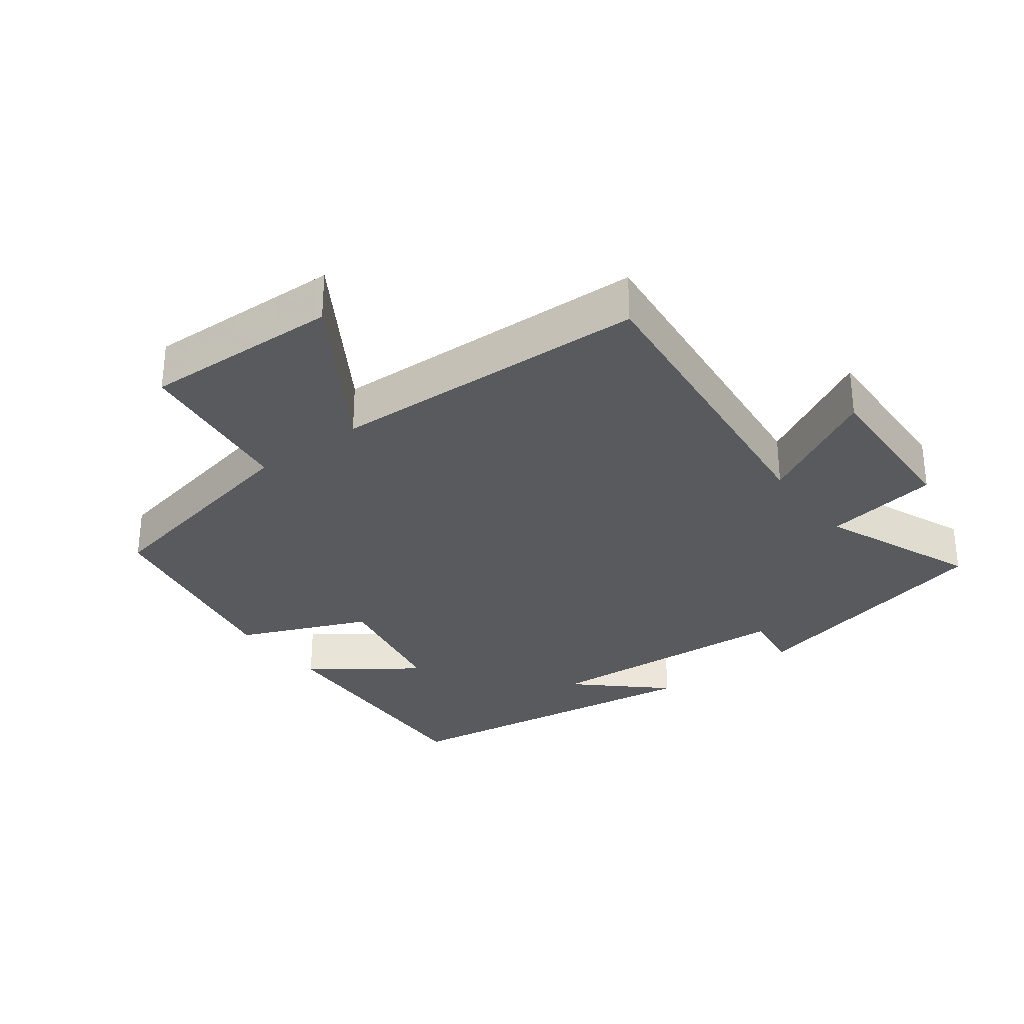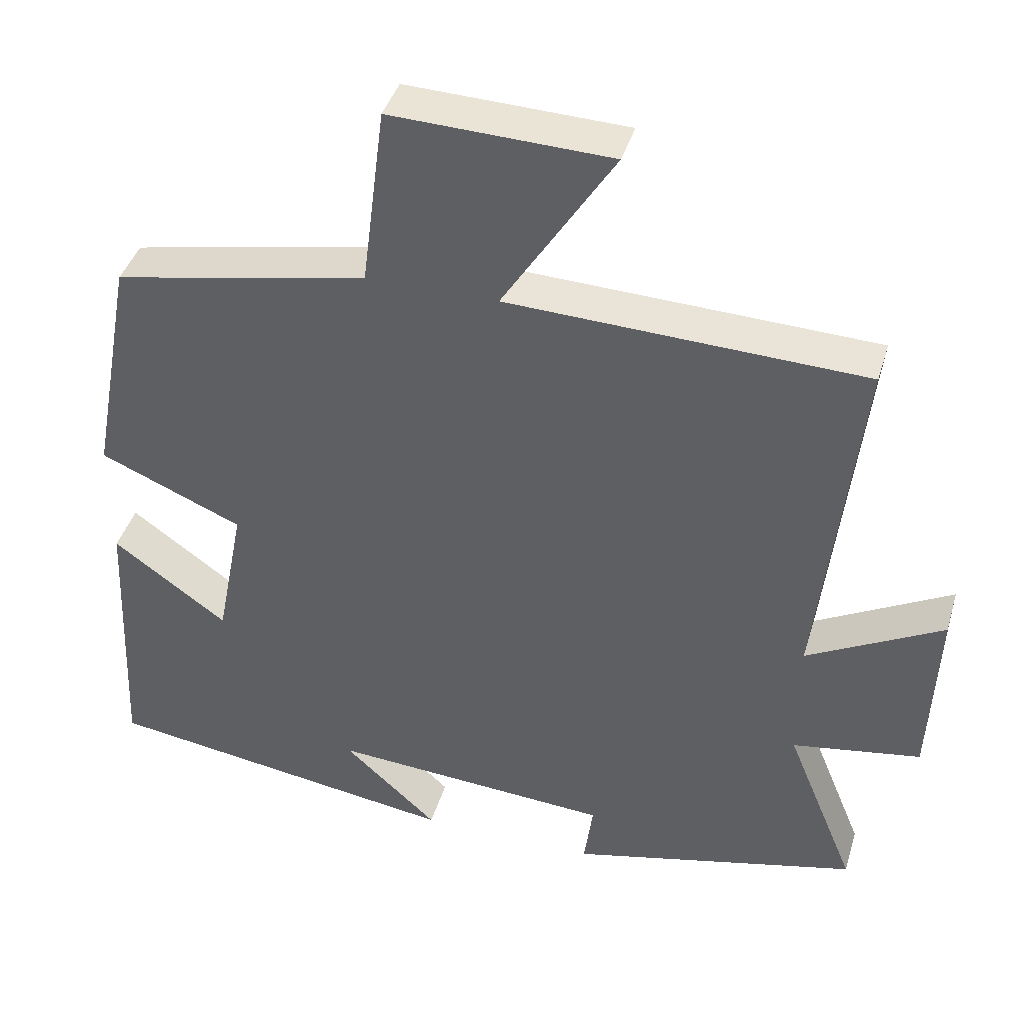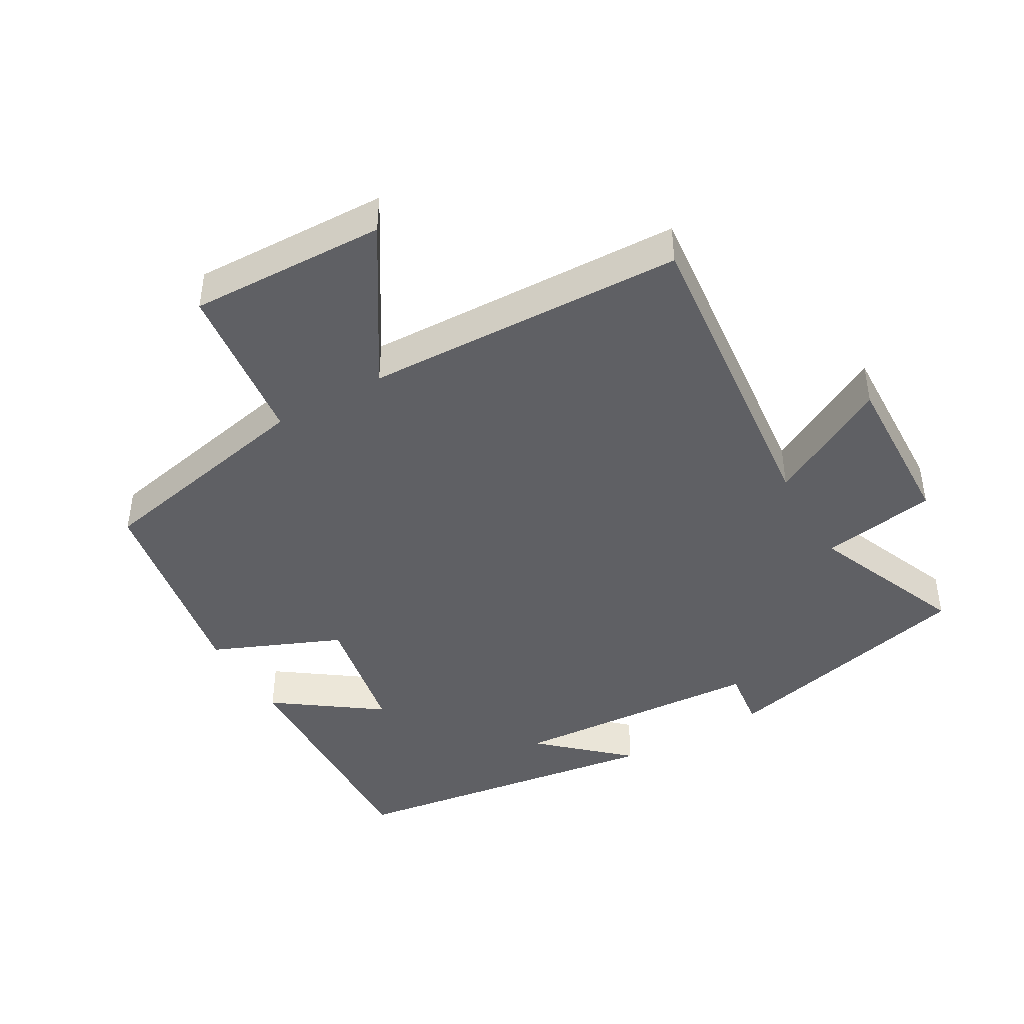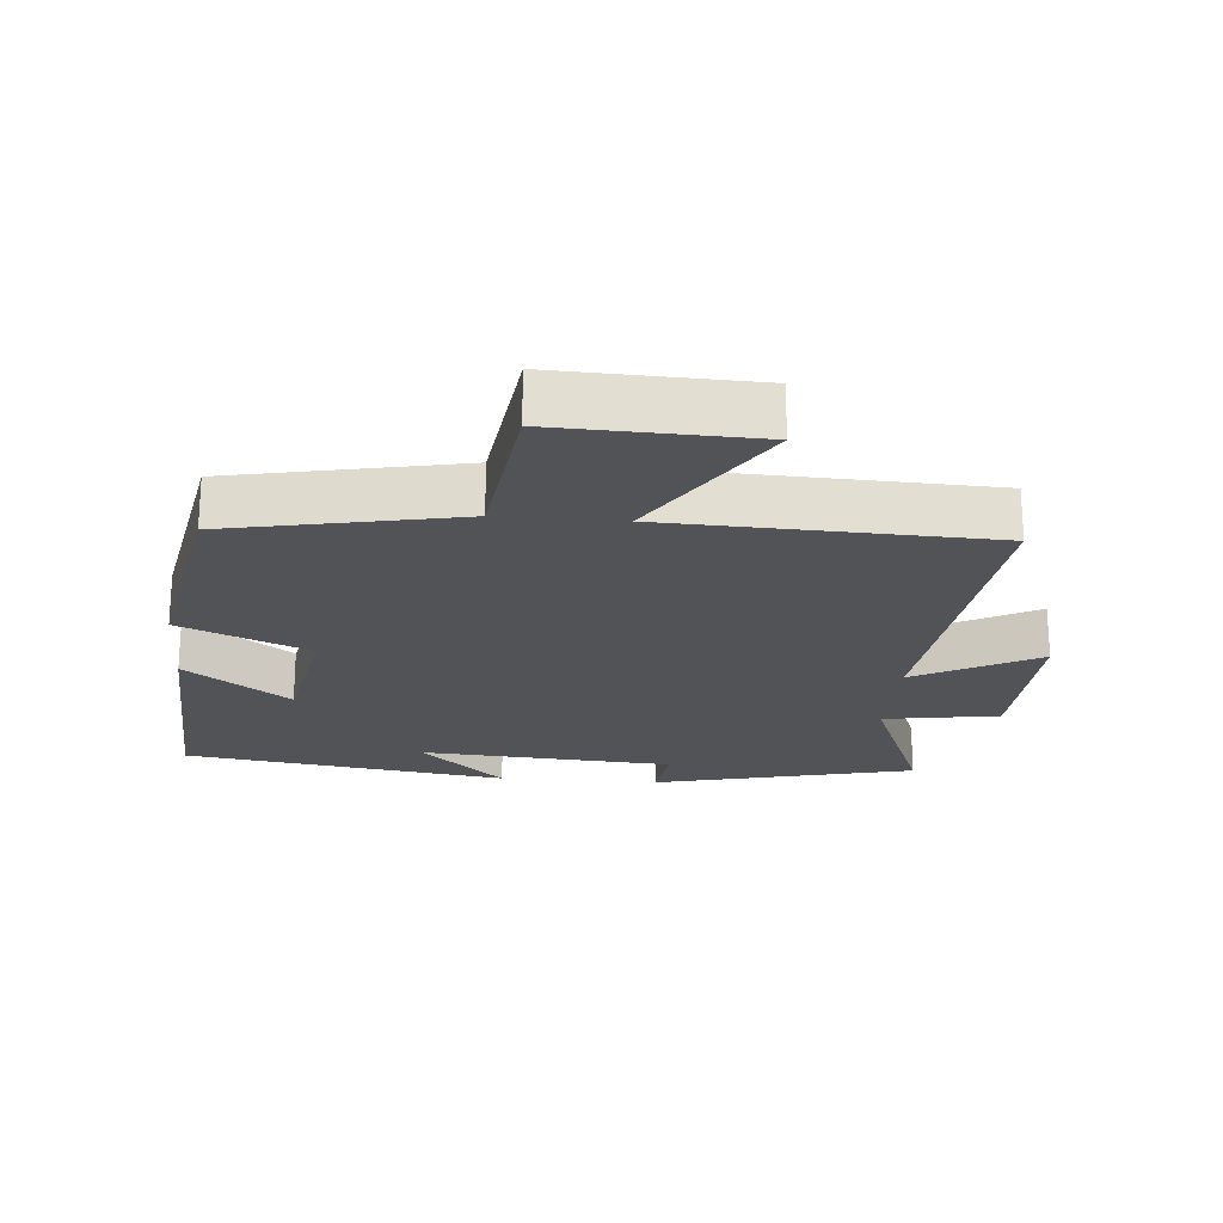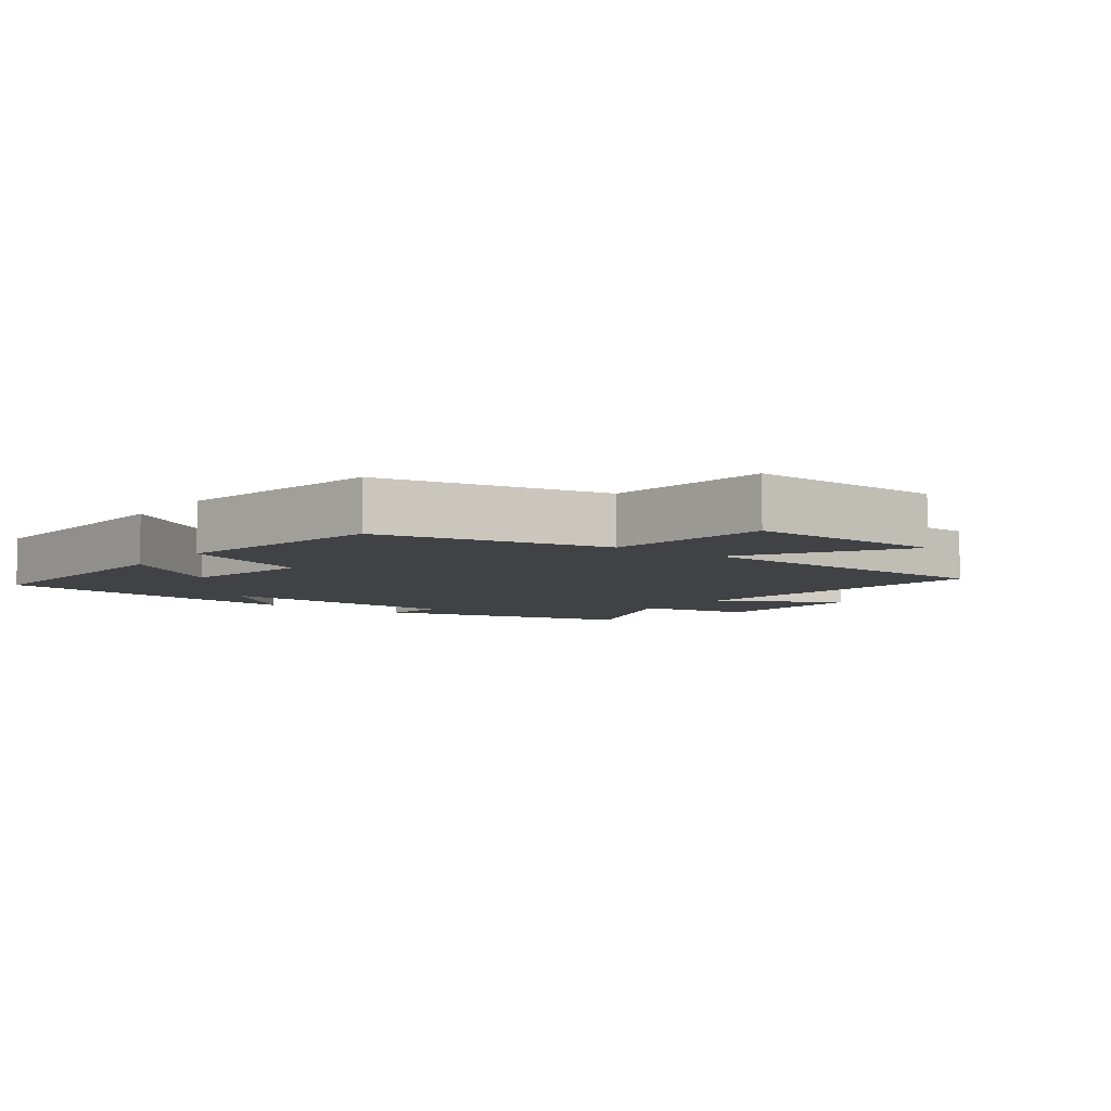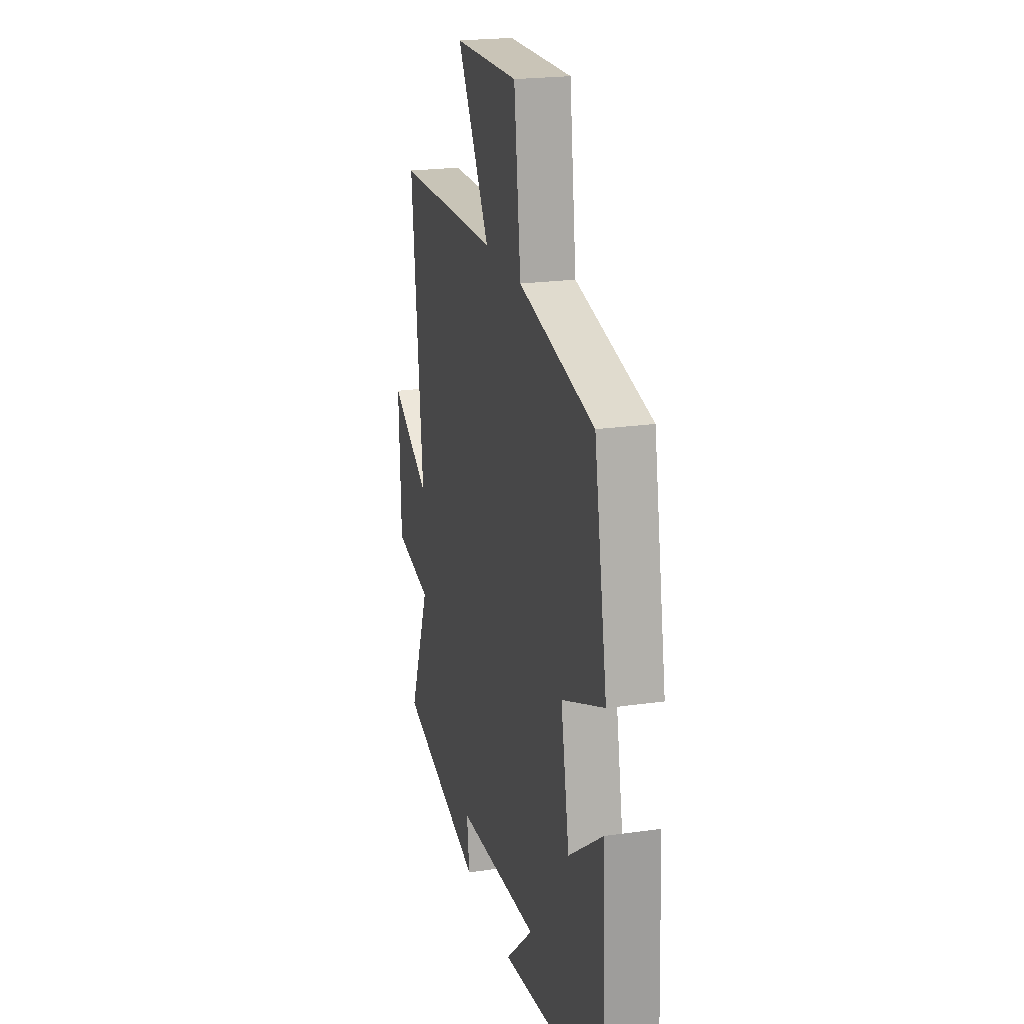
<metadata>
{"format":"obj","ext":"obj","renderer":"f3d","projection":"perspective","resolution":1024,"background":"white","views":[{"elev":-30.7,"azim":37.1,"up":"+Y"},{"elev":41.4,"azim":16.3,"up":"+Z"},{"elev":-43.4,"azim":30.2,"up":"+Y"},{"elev":-21.8,"azim":-4.9,"up":"+Y"},{"elev":-6.3,"azim":-36.6,"up":"+Y"},{"elev":22.0,"azim":-104.0,"up":"+Z"}]}
</metadata>
<code>
v -0.441 0.07 0.431
v -0.1 0.07 0.5
v -0.069 0.07 0.746
v 0.225 0.07 0.736
v 0.076 0.07 0.5
v 0.553 0.07 0.482
v 0.5 0.07 -0.001
v 0.682 0.07 0.097
v 0.672 0.07 -0.147
v 0.5 0.07 -0.175
v 0.594 0.07 -0.407
v 0.205 0.07 -0.5
v 0.217 0.07 -0.41
v -0.161 0.07 -0.384
v -0.035 0.07 -0.5
v -0.517 0.07 -0.429
v -0.5 0.07 -0.052
v -0.346 0.07 -0.164
v -0.308 0.07 0.032
v -0.5 0.07 0.114
v -0.441 0 0.431
v -0.1 0 0.5
v -0.069 0 0.746
v 0.225 0 0.736
v 0.076 0 0.5
v 0.553 0 0.482
v 0.5 0 -0.001
v 0.682 0 0.097
v 0.672 0 -0.147
v 0.5 0 -0.175
v 0.594 0 -0.407
v 0.205 0 -0.5
v 0.217 0 -0.41
v -0.161 0 -0.384
v -0.035 0 -0.5
v -0.517 0 -0.429
v -0.5 0 -0.052
v -0.346 0 -0.164
v -0.308 0 0.032
v -0.5 0 0.114
f 19 20 1 2
f 18 19 2
f 16 17 18
f 14 15 16
f 14 16 18
f 13 14 18 2
f 10 11 12 13
f 7 8 9 10
f 7 10 13 2
f 5 6 7 2
f 2 3 4 5
f 22 21 40 39
f 22 39 38
f 38 37 36
f 36 35 34
f 38 36 34
f 22 38 34 33
f 33 32 31 30
f 30 29 28 27
f 22 33 30 27
f 22 27 26 25
f 25 24 23 22
f 1 21 22 2
f 2 22 23 3
f 3 23 24 4
f 4 24 25 5
f 5 25 26 6
f 6 26 27 7
f 7 27 28 8
f 8 28 29 9
f 9 29 30 10
f 10 30 31 11
f 11 31 32 12
f 12 32 33 13
f 13 33 34 14
f 14 34 35 15
f 15 35 36 16
f 16 36 37 17
f 17 37 38 18
f 18 38 39 19
f 19 39 40 20
f 20 40 21 1

</code>
